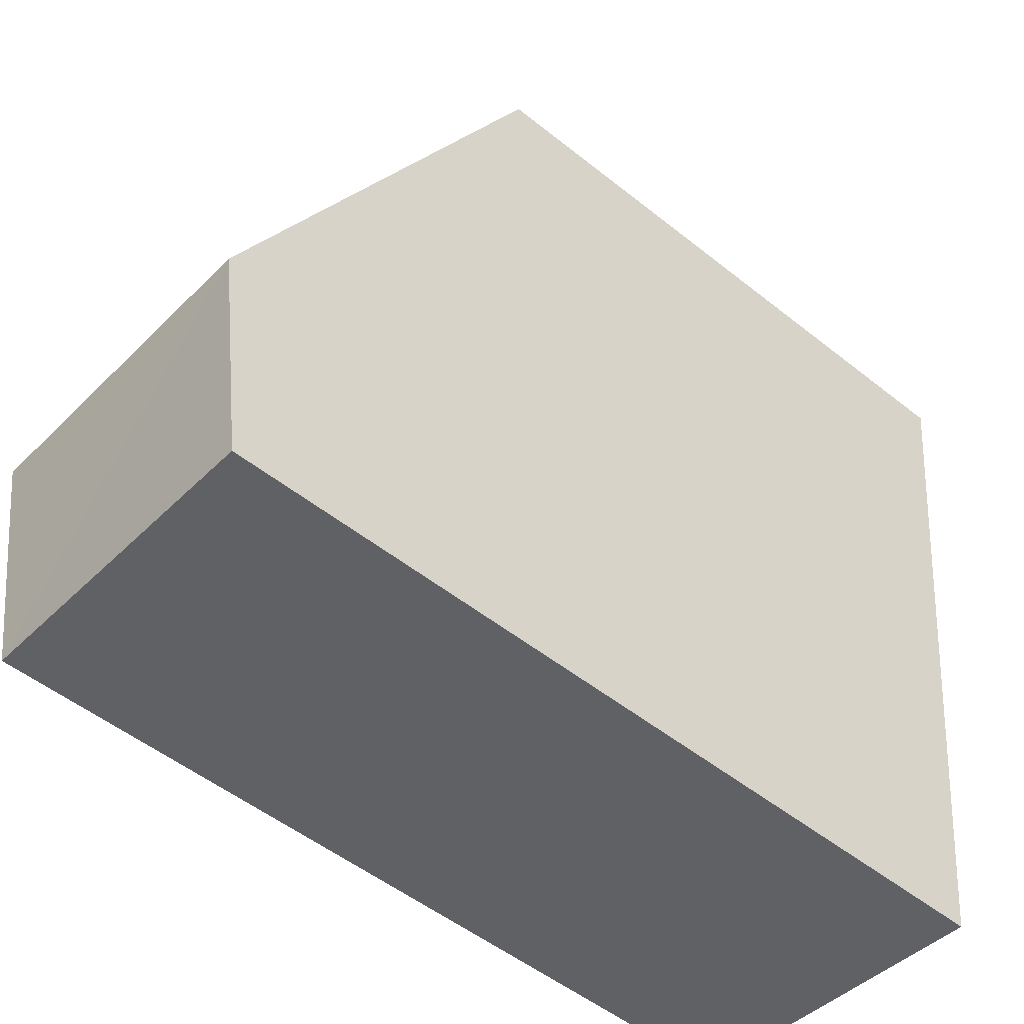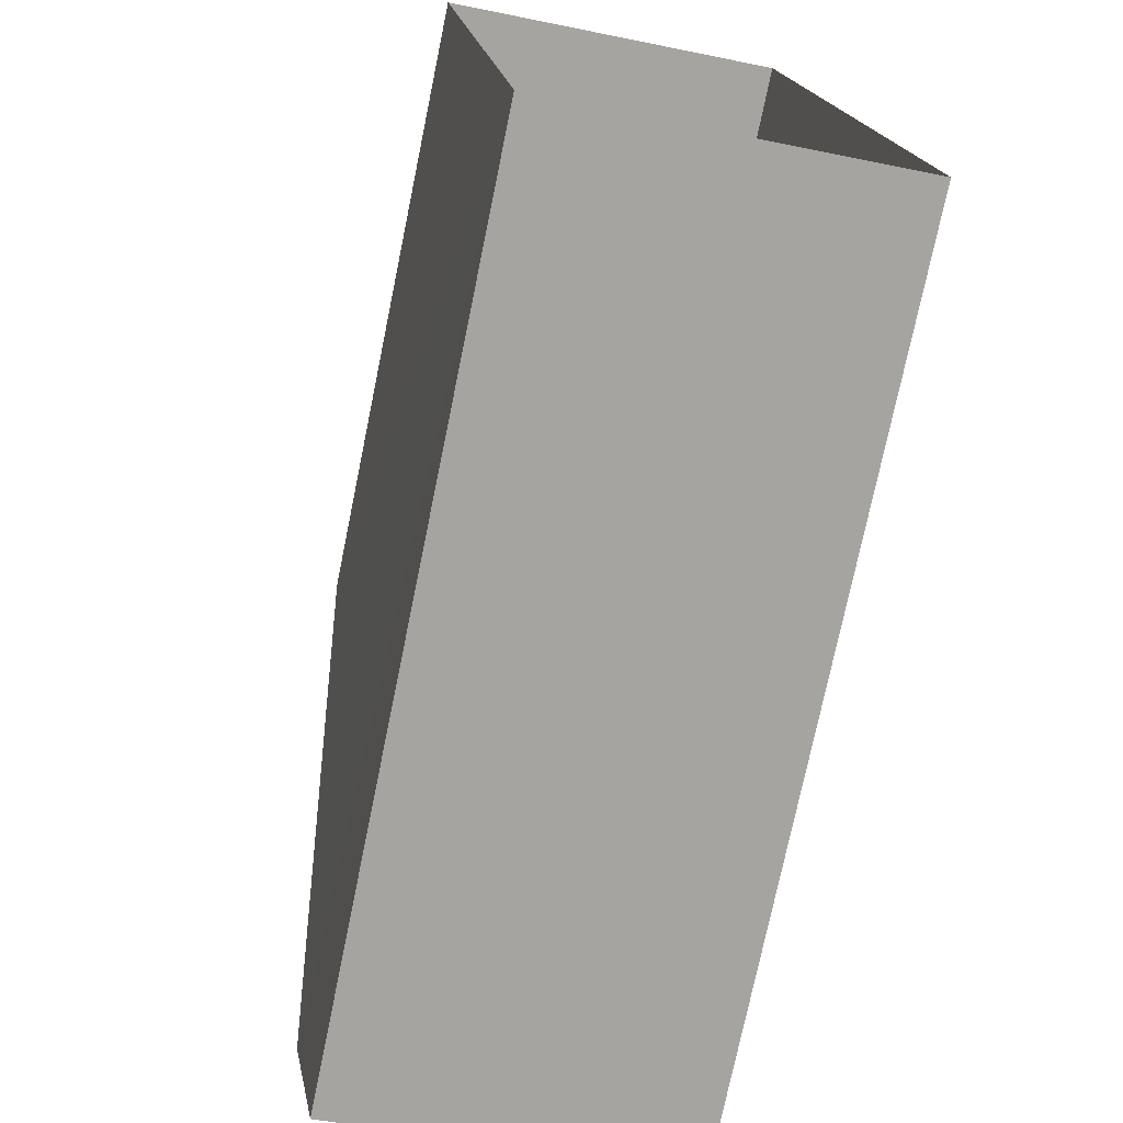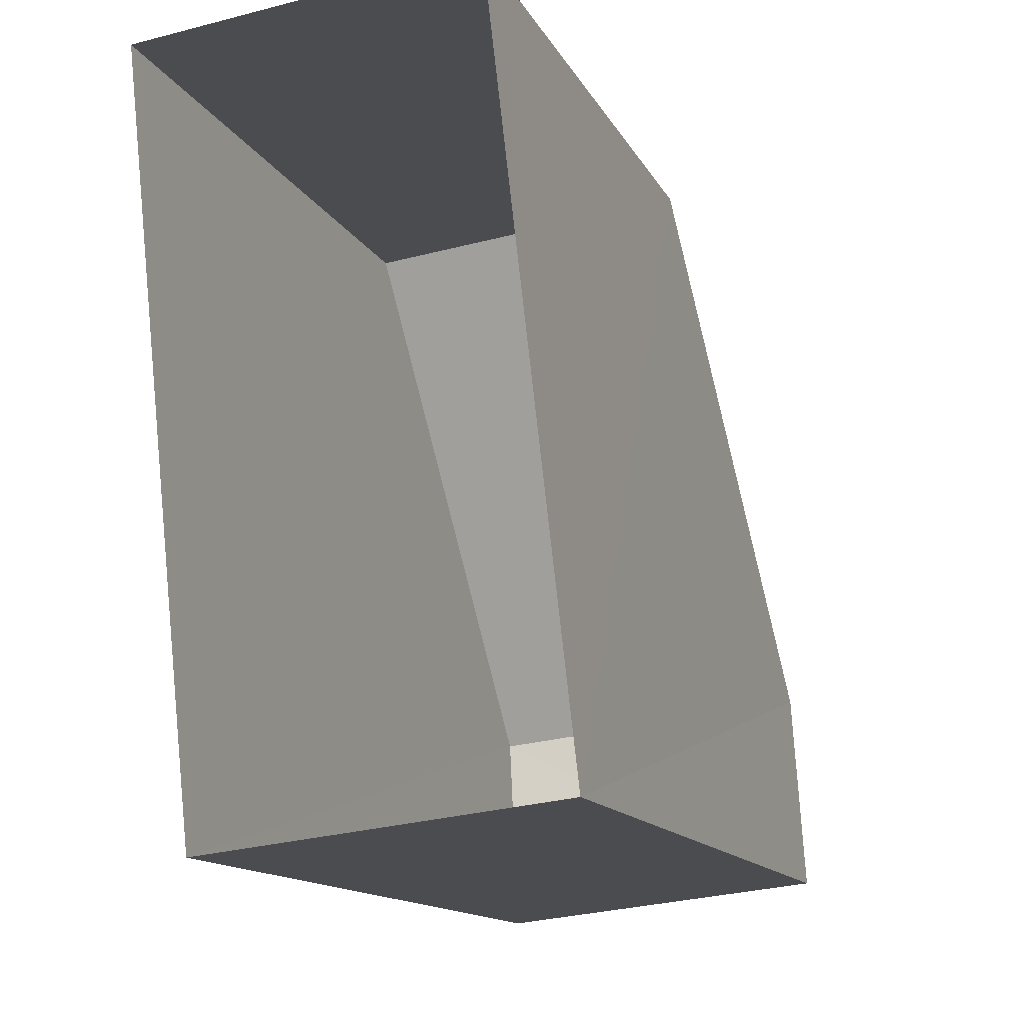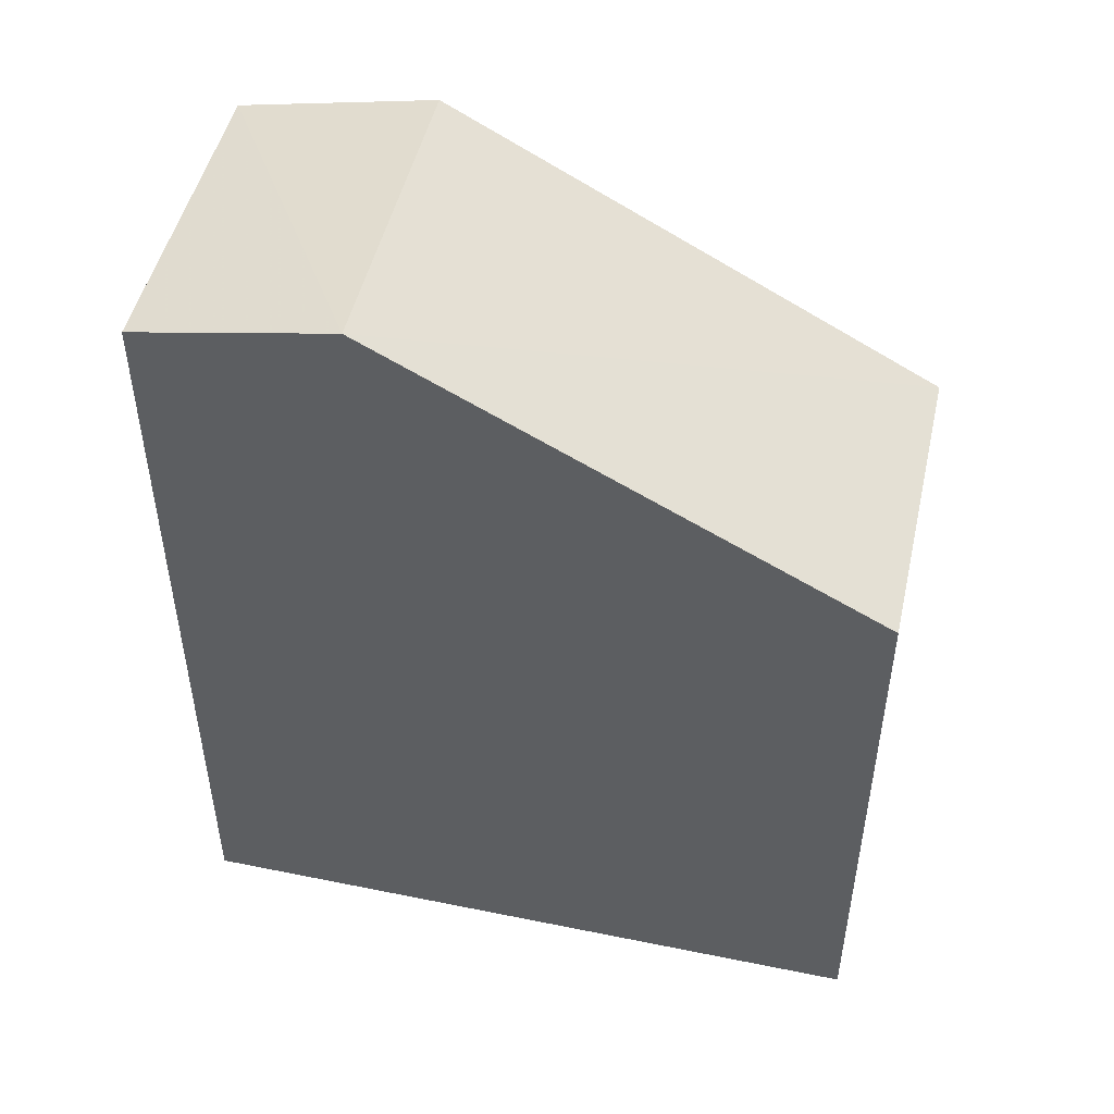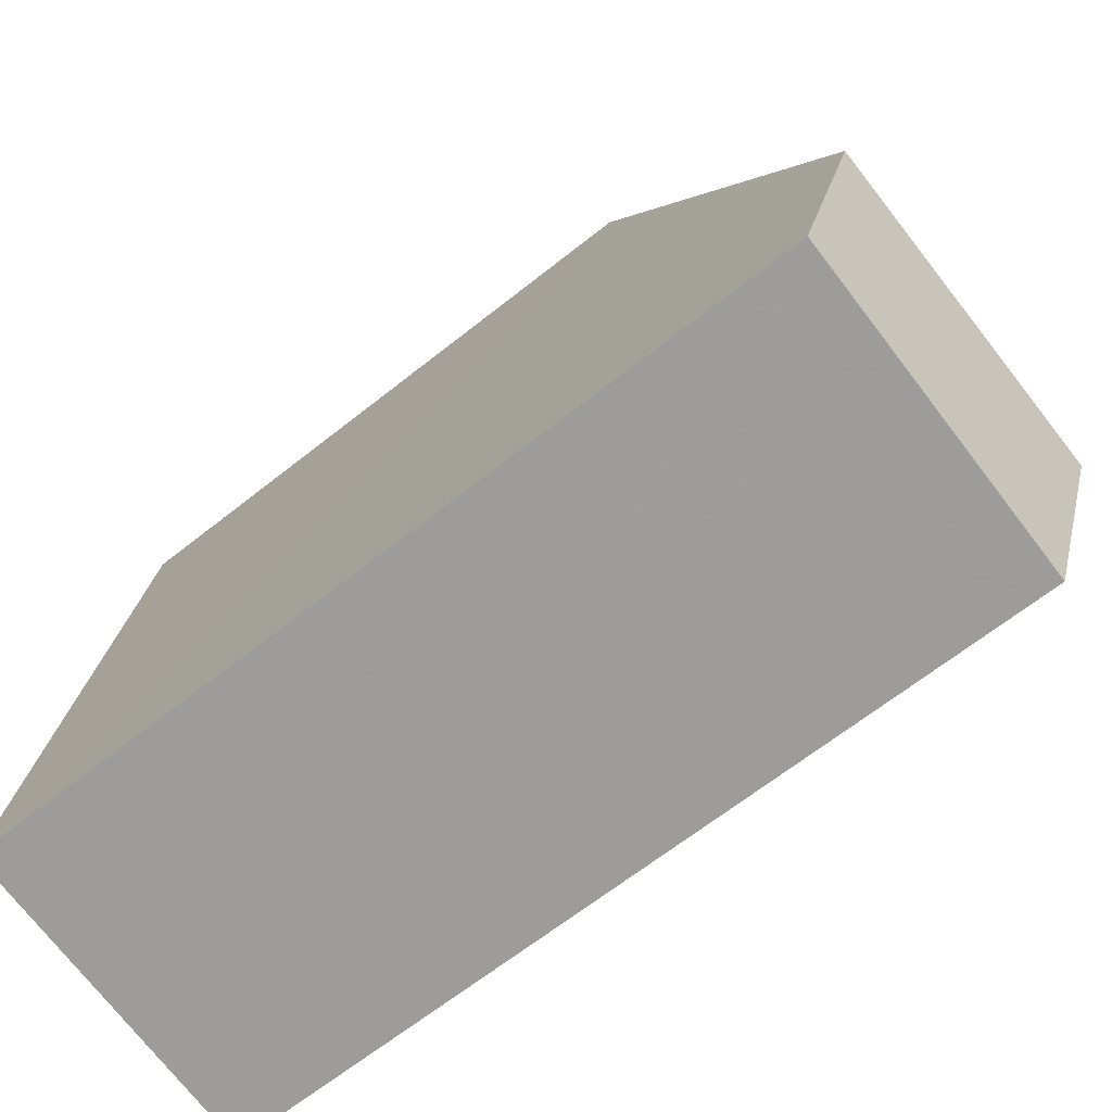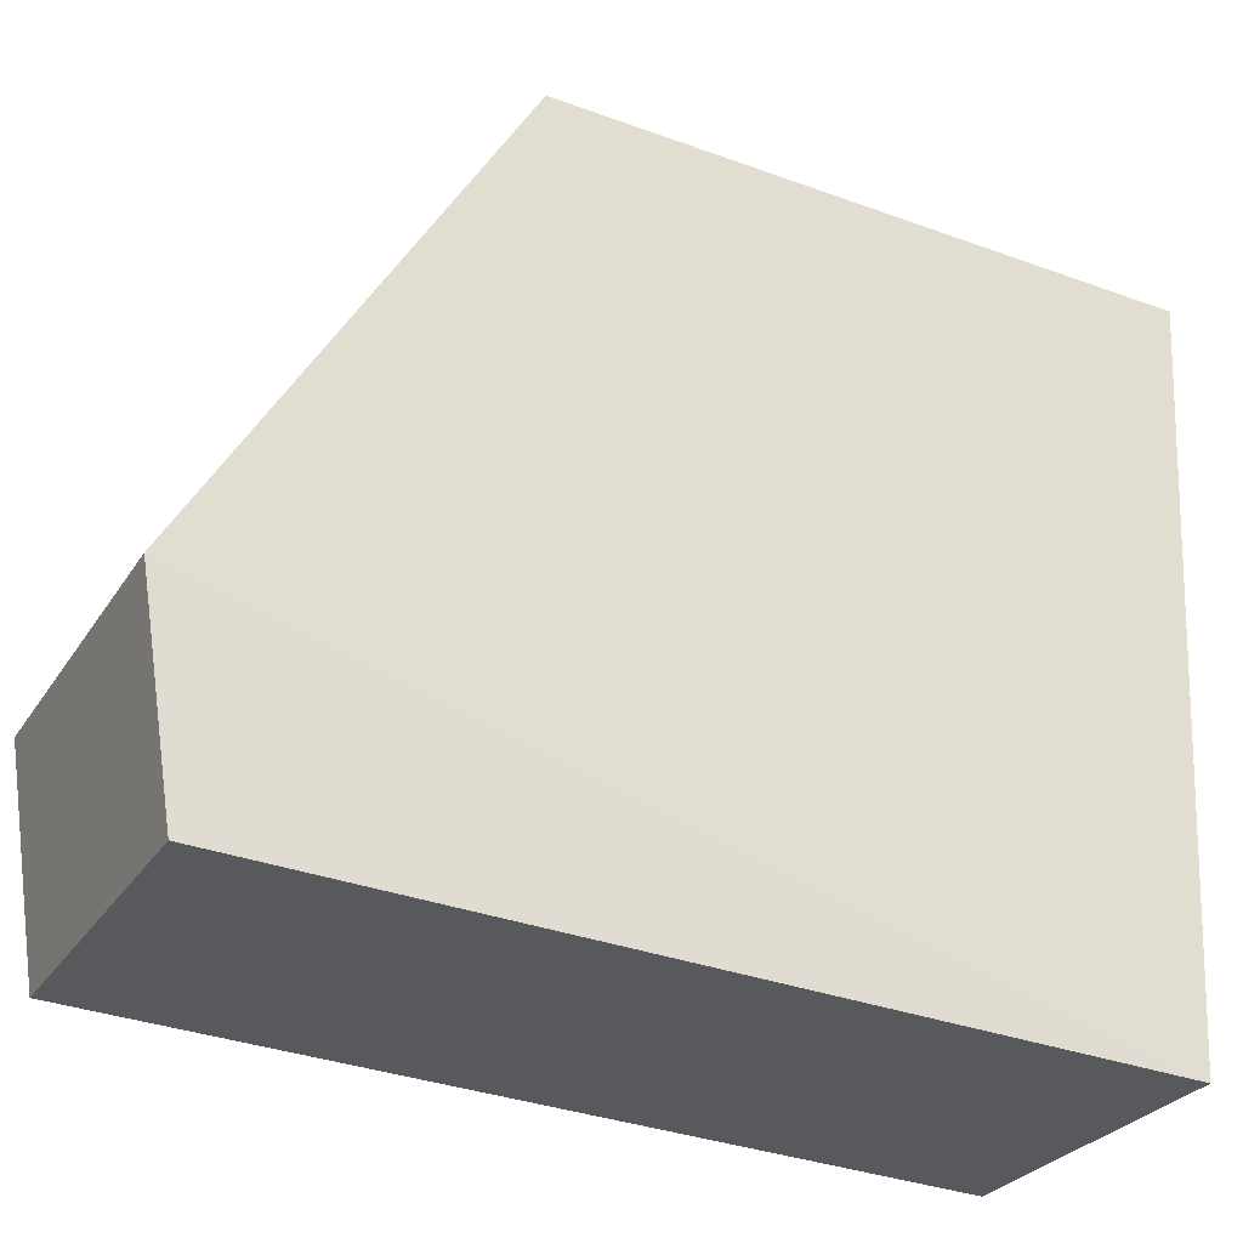
<metadata>
{"format":"obj","ext":"obj","renderer":"f3d","projection":"perspective","resolution":1024,"background":"white","views":[{"elev":-51.8,"azim":49.2,"up":"+Y"},{"elev":-74.3,"azim":168.3,"up":"+Y"},{"elev":-13.5,"azim":-161.3,"up":"+Y"},{"elev":48.4,"azim":96.5,"up":"+Z"},{"elev":-65.9,"azim":-51.4,"up":"+Y"},{"elev":-34.8,"azim":64.2,"up":"+Y"}]}
</metadata>
<code>
v -3.732e+05 -1.036e+05 29.1
v -3.732e+05 -1.036e+05 29.1
v -3.732e+05 -1.036e+05 29.1
v -3.732e+05 -1.036e+05 29.1
v -3.732e+05 -1.036e+05 39.47
v -3.732e+05 -1.036e+05 36.28
v -3.732e+05 -1.036e+05 39.5
v -3.732e+05 -1.036e+05 36.25
v -3.732e+05 -1.036e+05 38.97
v -3.732e+05 -1.036e+05 38.94
f 1 2 3
f 4 1 3
f 5 6 7
f 5 8 6
f 9 10 5
f 7 9 5
f 10 2 1
f 10 9 2
f 8 4 3
f 6 8 3
f 10 1 5
f 1 4 8
f 1 8 5
f 3 2 6
f 6 2 7
f 2 9 7

</code>
